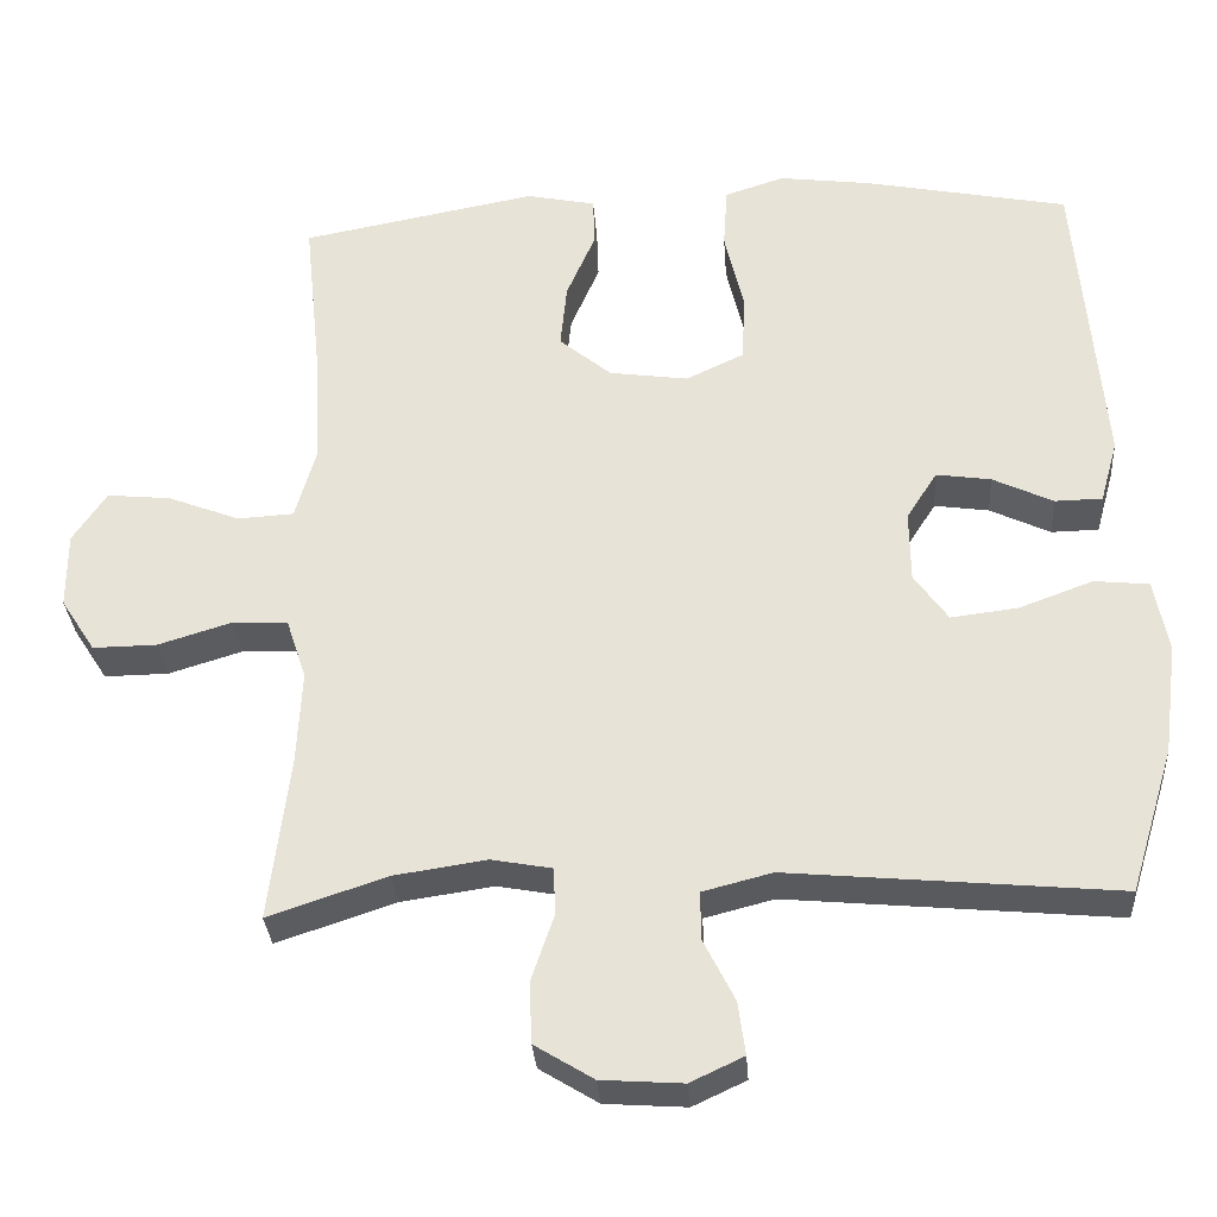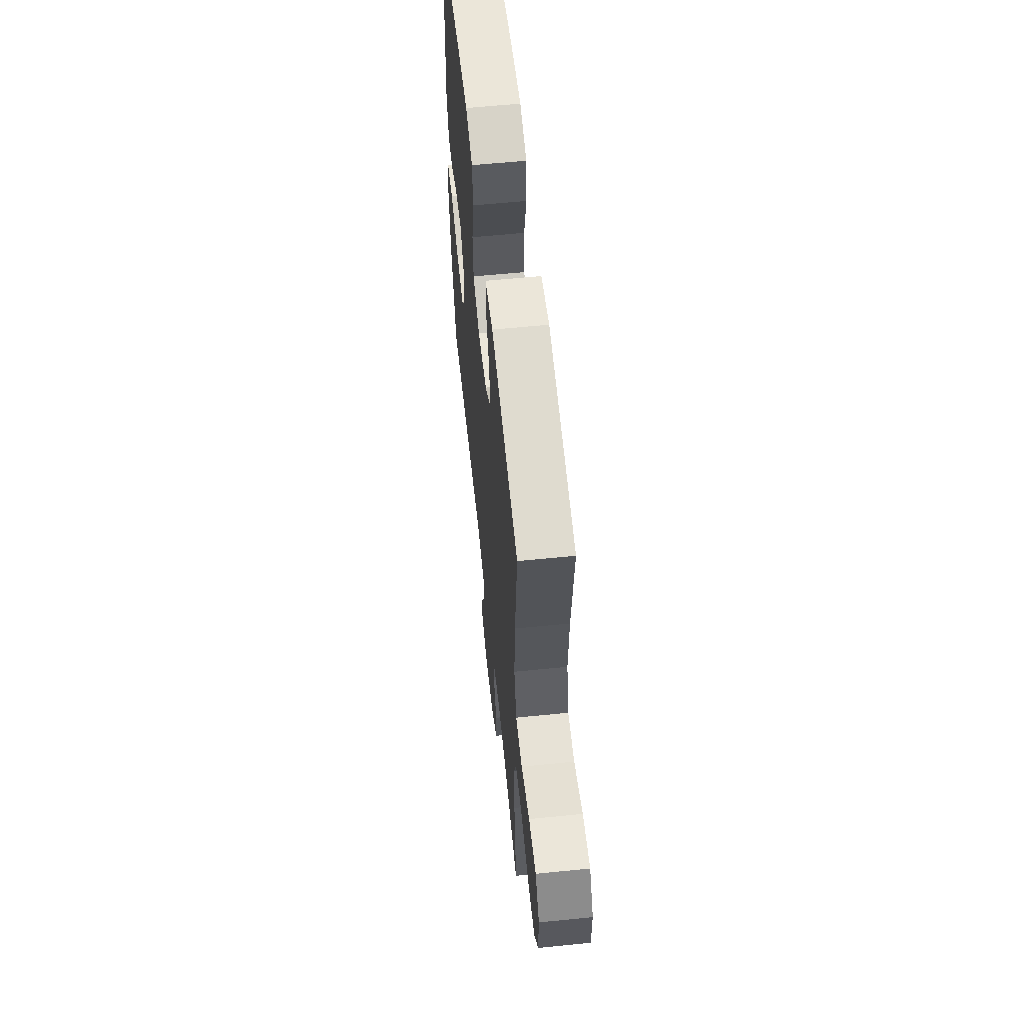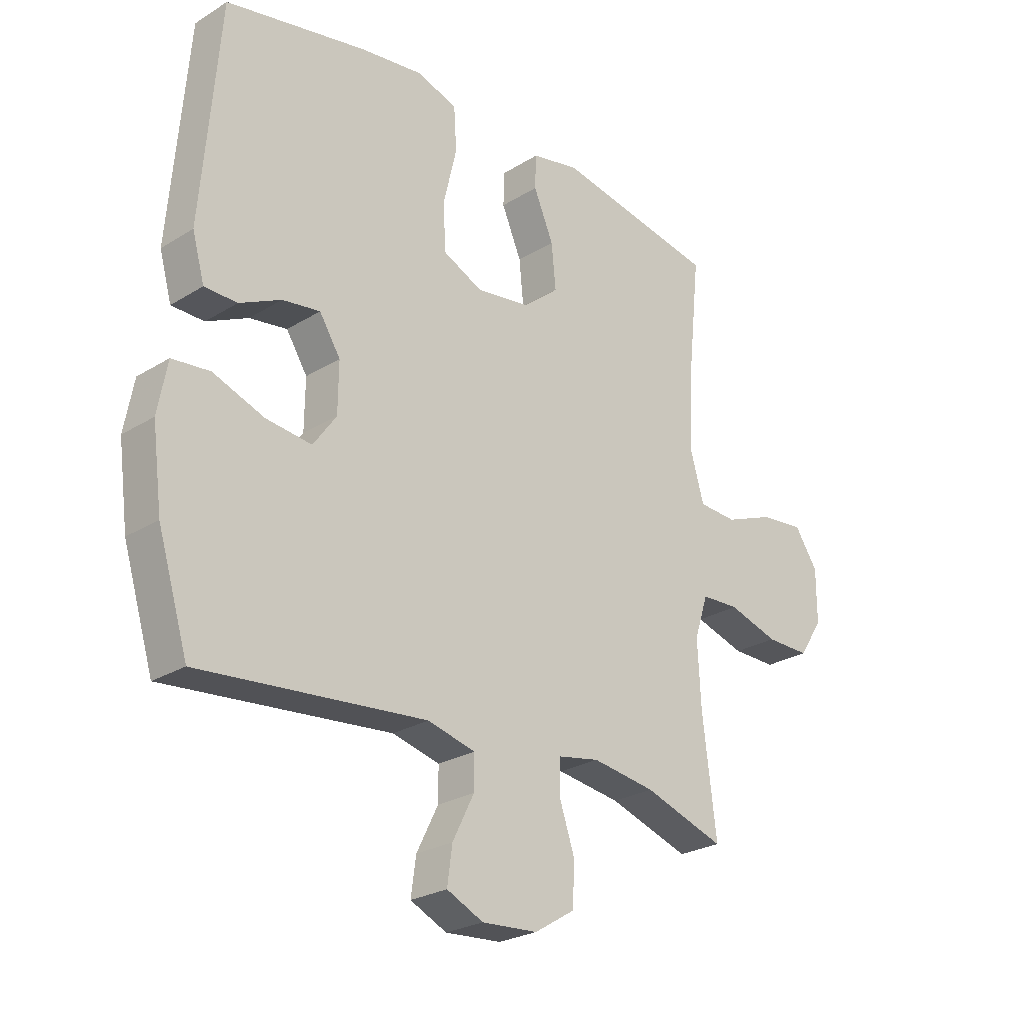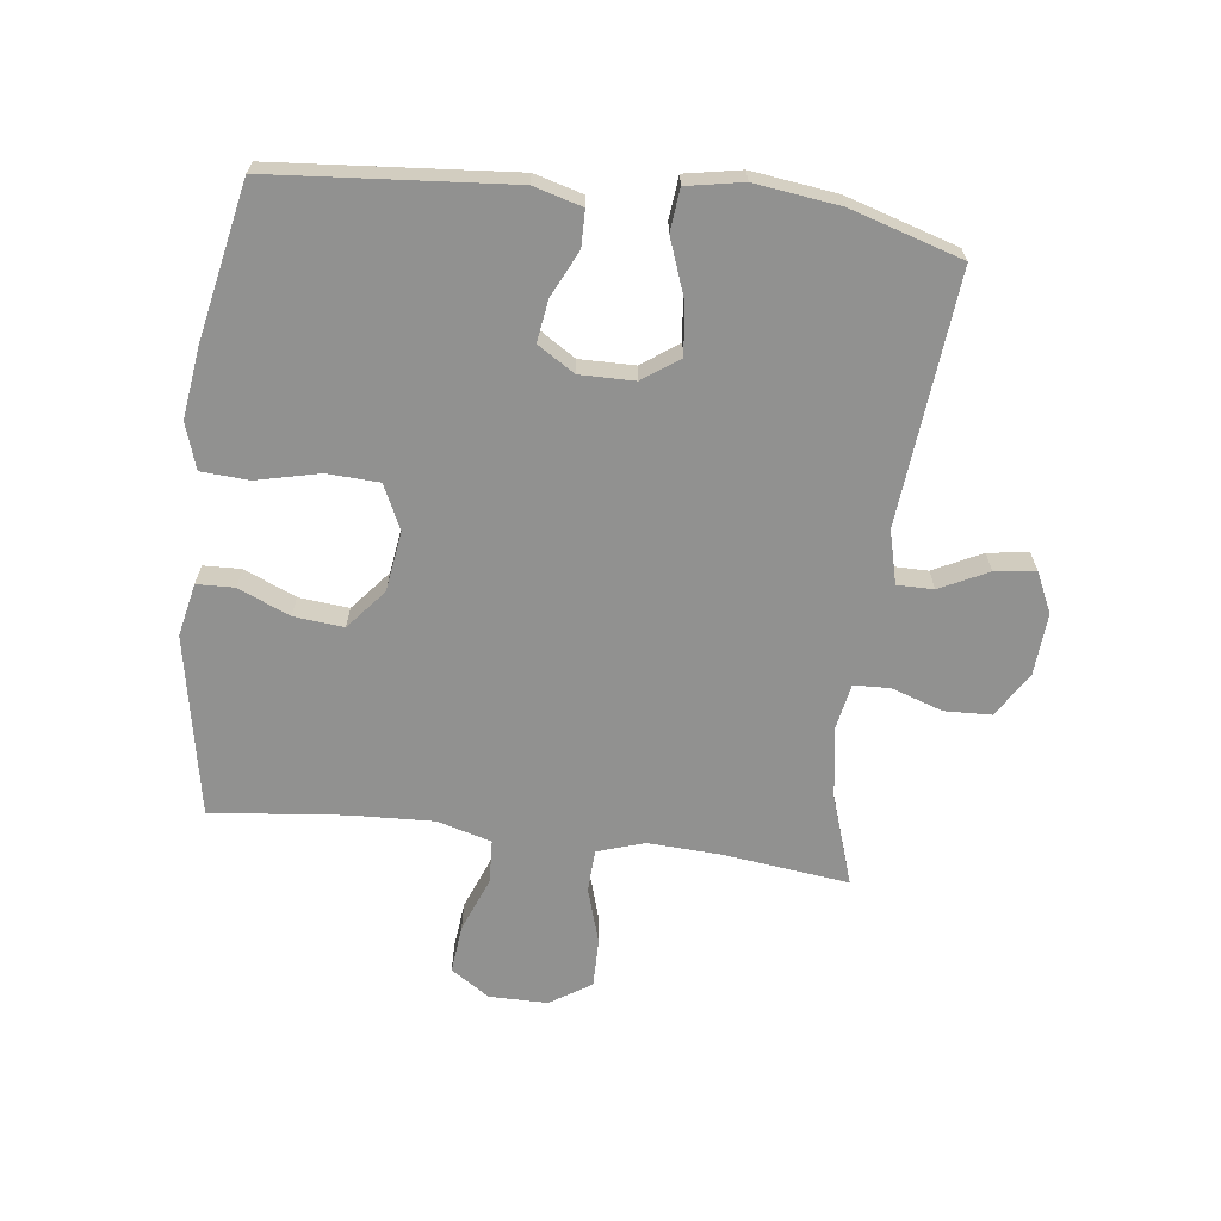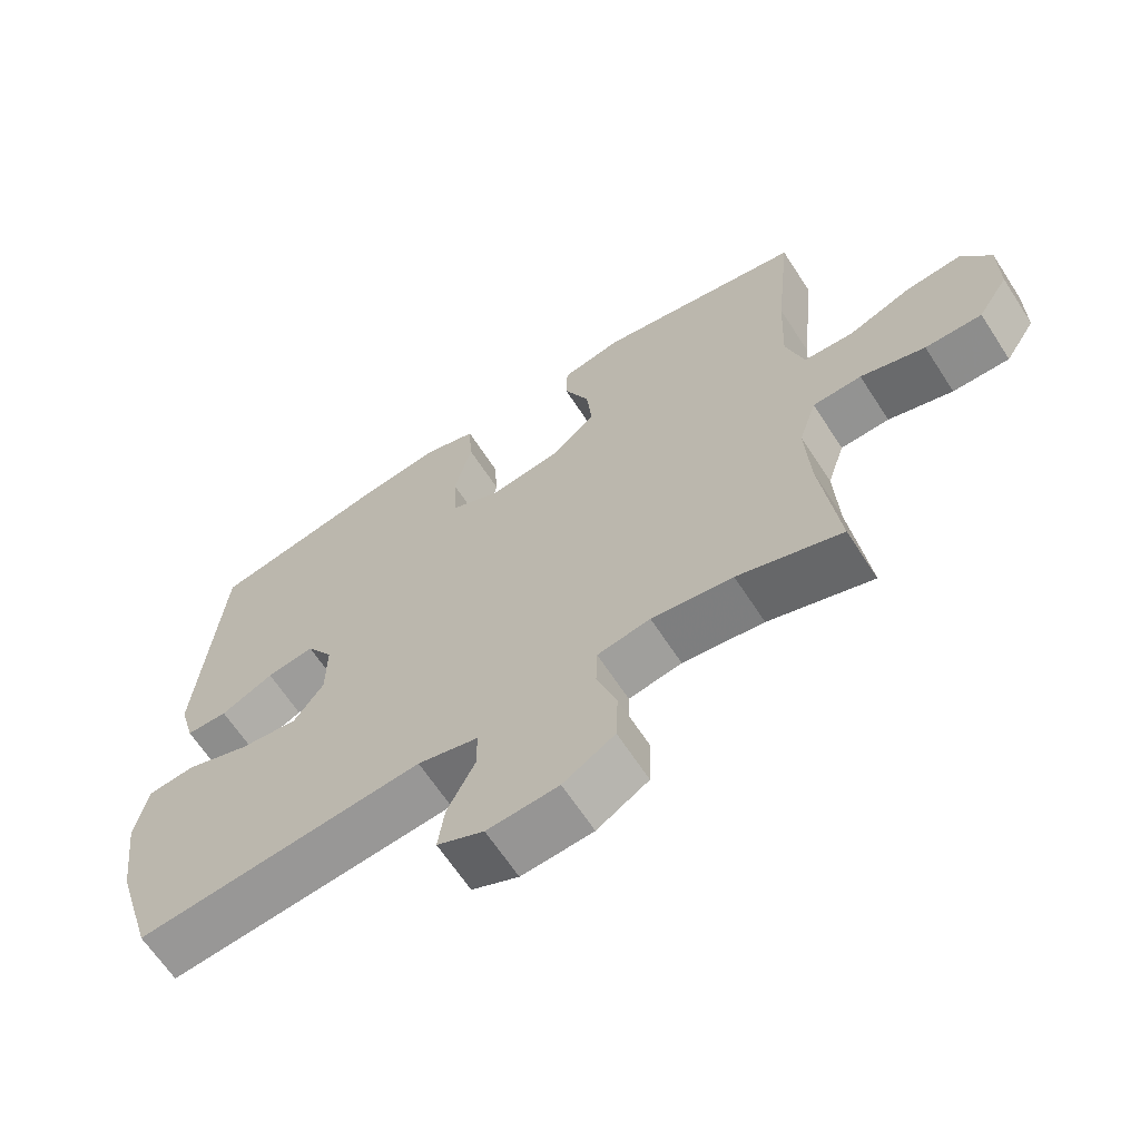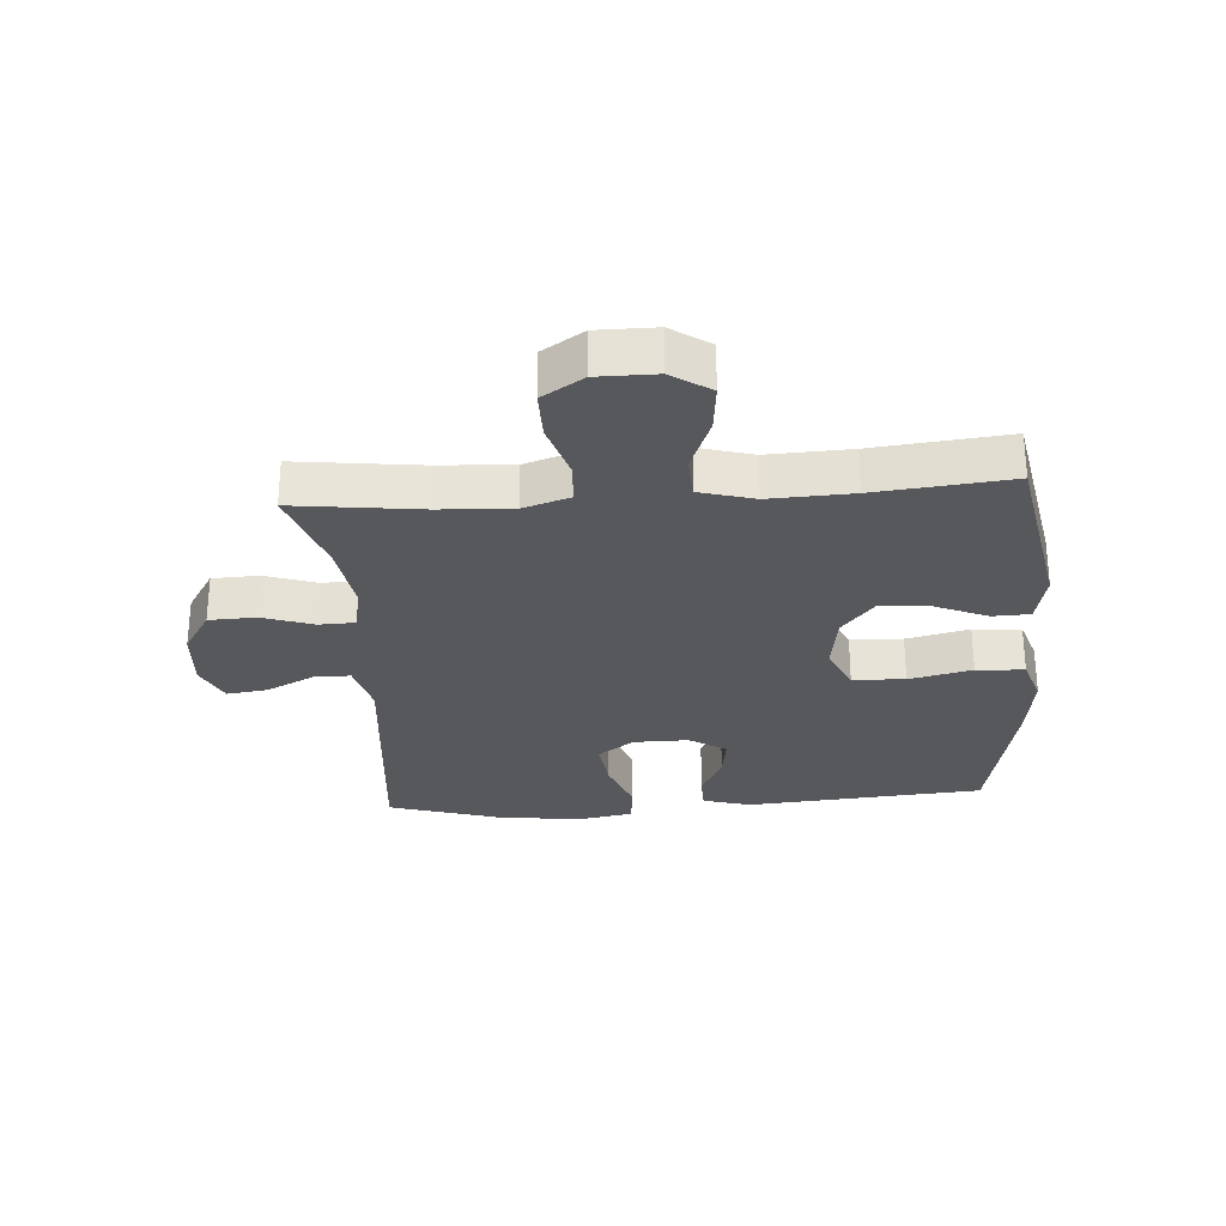
<metadata>
{"format":"obj","ext":"obj","renderer":"f3d","projection":"perspective","resolution":1024,"background":"white","views":[{"elev":-31.6,"azim":4.0,"up":"+Z"},{"elev":60.0,"azim":-95.9,"up":"+Z"},{"elev":-25.4,"azim":134.8,"up":"+Z"},{"elev":-65.9,"azim":82.9,"up":"+Y"},{"elev":-65.0,"azim":-147.0,"up":"+Z"},{"elev":-28.5,"azim":-86.0,"up":"+Y"}]}
</metadata>
<code>
v 0.5 0.07 0.5
v 0.532 0.07 0.114
v 0.51 0.07 0.035
v 0.451 0.07 0.034
v 0.376 0.07 0.07
v 0.308 0.07 0.08
v 0.27 0.07 0.02
v 0.271 0.07 -0.069
v 0.313 0.07 -0.128
v 0.396 0.07 -0.118
v 0.488 0.07 -0.084
v 0.556 0.07 -0.091
v 0.573 0.07 -0.182
v 0.555 0.07 -0.32
v 0.5 0.07 -0.5
v 0.092 0.07 -0.462
v 0.006 0.07 -0.484
v 0.006 0.07 -0.543
v 0.045 0.07 -0.621
v 0.054 0.07 -0.687
v -0.012 0.07 -0.718
v -0.113 0.07 -0.711
v -0.186 0.07 -0.666
v -0.189 0.07 -0.59
v -0.161 0.07 -0.507
v -0.163 0.07 -0.448
v -0.238 0.07 -0.434
v -0.353 0.07 -0.451
v -0.5 0.07 -0.5
v -0.475 0.07 -0.295
v -0.469 0.07 -0.177
v -0.494 0.07 -0.101
v -0.563 0.07 -0.098
v -0.654 0.07 -0.126
v -0.734 0.07 -0.127
v -0.777 0.07 -0.06
v -0.777 0.07 0.035
v -0.735 0.07 0.098
v -0.656 0.07 0.09
v -0.566 0.07 0.055
v -0.496 0.07 0.059
v -0.471 0.07 0.147
v -0.477 0.07 0.282
v -0.5 0.07 0.5
v -0.206 0.07 0.555
v -0.12 0.07 0.537
v -0.118 0.07 0.476
v -0.154 0.07 0.392
v -0.162 0.07 0.311
v -0.097 0.07 0.257
v 0.001 0.07 0.243
v 0.073 0.07 0.277
v 0.077 0.07 0.362
v 0.053 0.07 0.464
v 0.058 0.07 0.542
v 0.132 0.07 0.566
v 0.246 0.07 0.551
v 0.5 0 0.5
v 0.532 0 0.114
v 0.51 0 0.035
v 0.451 0 0.034
v 0.376 0 0.07
v 0.308 0 0.08
v 0.27 0 0.02
v 0.271 0 -0.069
v 0.313 0 -0.128
v 0.396 0 -0.118
v 0.488 0 -0.084
v 0.556 0 -0.091
v 0.573 0 -0.182
v 0.555 0 -0.32
v 0.5 0 -0.5
v 0.092 0 -0.462
v 0.006 0 -0.484
v 0.006 0 -0.543
v 0.045 0 -0.621
v 0.054 0 -0.687
v -0.012 0 -0.718
v -0.113 0 -0.711
v -0.186 0 -0.666
v -0.189 0 -0.59
v -0.161 0 -0.507
v -0.163 0 -0.448
v -0.238 0 -0.434
v -0.353 0 -0.451
v -0.5 0 -0.5
v -0.475 0 -0.295
v -0.469 0 -0.177
v -0.494 0 -0.101
v -0.563 0 -0.098
v -0.654 0 -0.126
v -0.734 0 -0.127
v -0.777 0 -0.06
v -0.777 0 0.035
v -0.735 0 0.098
v -0.656 0 0.09
v -0.566 0 0.055
v -0.496 0 0.059
v -0.471 0 0.147
v -0.477 0 0.282
v -0.5 0 0.5
v -0.206 0 0.555
v -0.12 0 0.537
v -0.118 0 0.476
v -0.154 0 0.392
v -0.162 0 0.311
v -0.097 0 0.257
v 0.001 0 0.243
v 0.073 0 0.277
v 0.077 0 0.362
v 0.053 0 0.464
v 0.058 0 0.542
v 0.132 0 0.566
v 0.246 0 0.551
f 3 4 5
f 2 3 5
f 1 2 5
f 57 1 5
f 56 57 5
f 55 56 5
f 54 55 5
f 53 54 5
f 52 53 5 6
f 51 52 6 7
f 50 51 7 8
f 49 50 8 9
f 46 47 48
f 45 46 48
f 44 45 48
f 43 44 48
f 42 43 48 49
f 41 42 49 9
f 38 39 40
f 37 38 40
f 36 37 40
f 35 36 40
f 34 35 40
f 33 34 40
f 40 41 9
f 33 40 9
f 32 33 9
f 28 29 30
f 27 28 30 31
f 31 32 9
f 27 31 9
f 26 27 9
f 23 24 25
f 22 23 25
f 21 22 25
f 20 21 25
f 19 20 25
f 18 19 25
f 17 18 25 26
f 14 15 16
f 13 14 16
f 12 13 16
f 11 12 16
f 10 11 16
f 16 17 26
f 10 16 26
f 9 10 26
f 62 61 60
f 62 60 59
f 62 59 58
f 62 58 114
f 62 114 113
f 62 113 112
f 62 112 111
f 62 111 110
f 63 62 110 109
f 64 63 109 108
f 65 64 108 107
f 66 65 107 106
f 105 104 103
f 105 103 102
f 105 102 101
f 105 101 100
f 106 105 100 99
f 66 106 99 98
f 97 96 95
f 97 95 94
f 97 94 93
f 97 93 92
f 97 92 91
f 97 91 90
f 66 98 97
f 66 97 90
f 66 90 89
f 87 86 85
f 88 87 85 84
f 66 89 88
f 66 88 84
f 66 84 83
f 82 81 80
f 82 80 79
f 82 79 78
f 82 78 77
f 82 77 76
f 82 76 75
f 83 82 75 74
f 73 72 71
f 73 71 70
f 73 70 69
f 73 69 68
f 73 68 67
f 83 74 73
f 83 73 67
f 83 67 66
f 1 58 59 2
f 2 59 60 3
f 3 60 61 4
f 4 61 62 5
f 5 62 63 6
f 6 63 64 7
f 7 64 65 8
f 8 65 66 9
f 9 66 67 10
f 10 67 68 11
f 11 68 69 12
f 12 69 70 13
f 13 70 71 14
f 14 71 72 15
f 15 72 73 16
f 16 73 74 17
f 17 74 75 18
f 18 75 76 19
f 19 76 77 20
f 20 77 78 21
f 21 78 79 22
f 22 79 80 23
f 23 80 81 24
f 24 81 82 25
f 25 82 83 26
f 26 83 84 27
f 27 84 85 28
f 28 85 86 29
f 29 86 87 30
f 30 87 88 31
f 31 88 89 32
f 32 89 90 33
f 33 90 91 34
f 34 91 92 35
f 35 92 93 36
f 36 93 94 37
f 37 94 95 38
f 38 95 96 39
f 39 96 97 40
f 40 97 98 41
f 41 98 99 42
f 42 99 100 43
f 43 100 101 44
f 44 101 102 45
f 45 102 103 46
f 46 103 104 47
f 47 104 105 48
f 48 105 106 49
f 49 106 107 50
f 50 107 108 51
f 51 108 109 52
f 52 109 110 53
f 53 110 111 54
f 54 111 112 55
f 55 112 113 56
f 56 113 114 57
f 57 114 58 1

</code>
